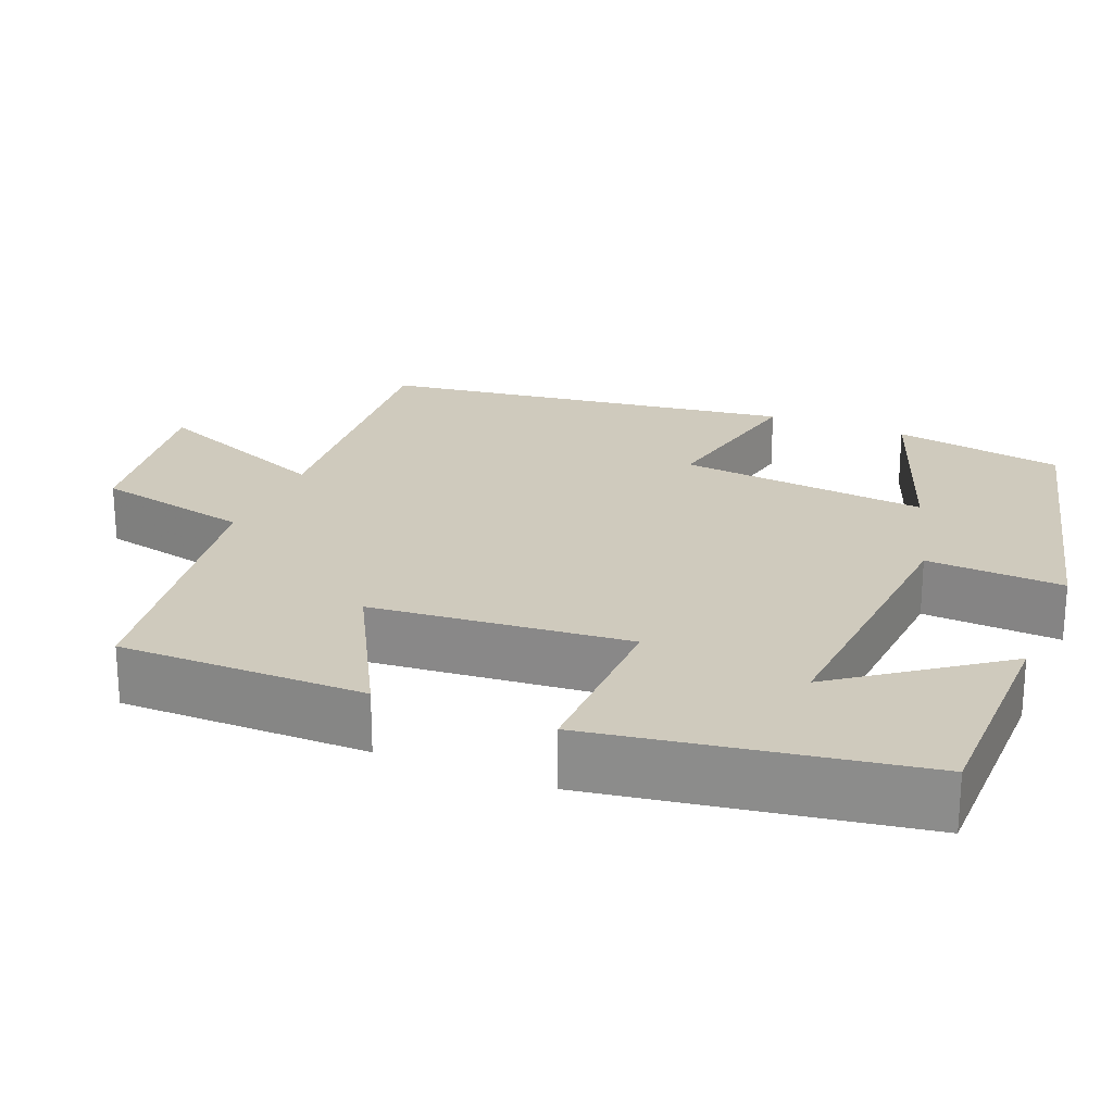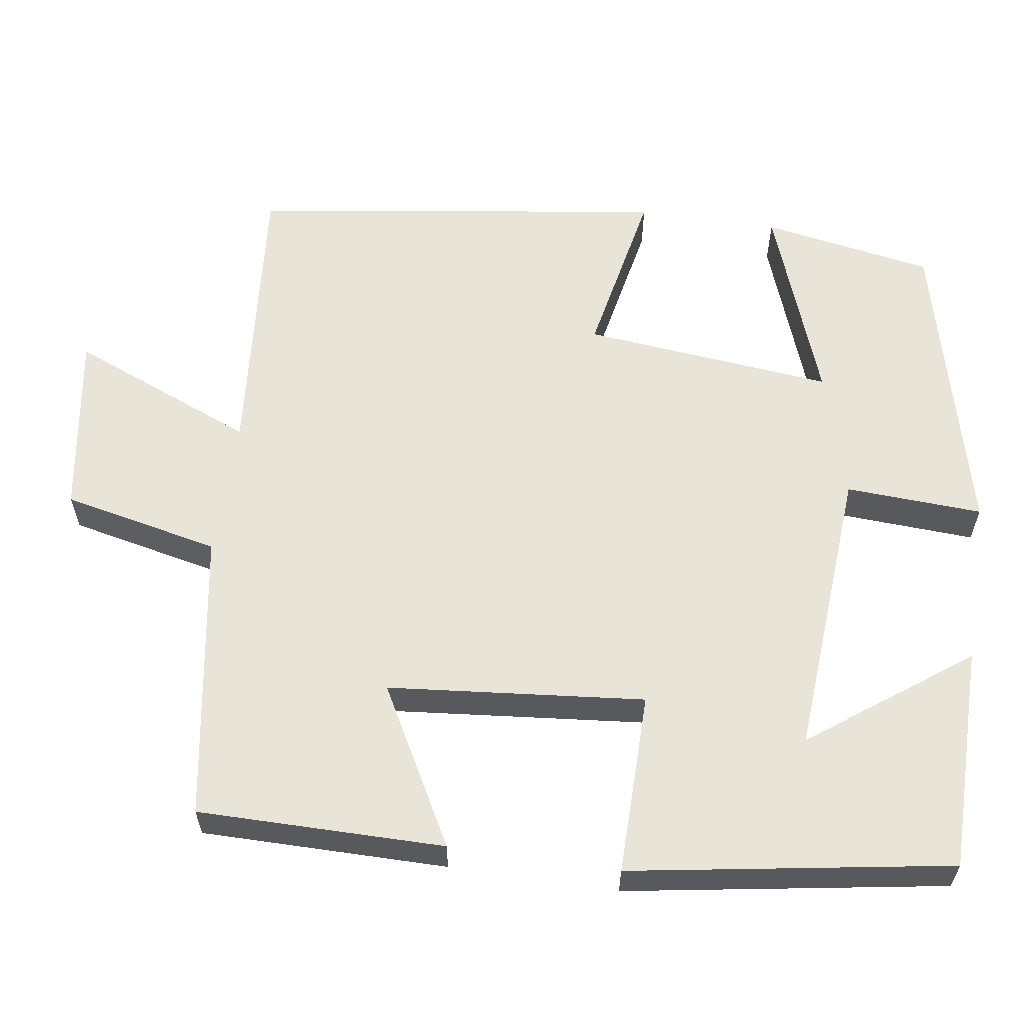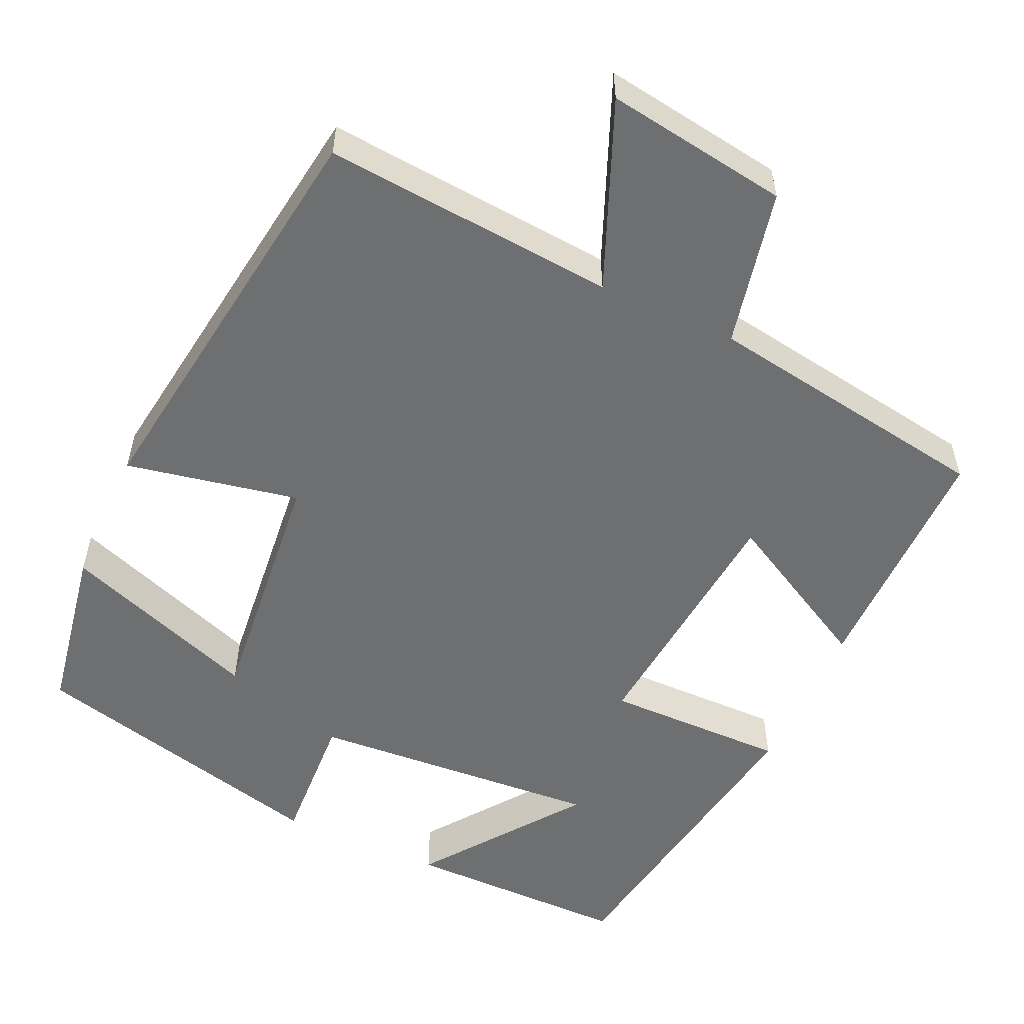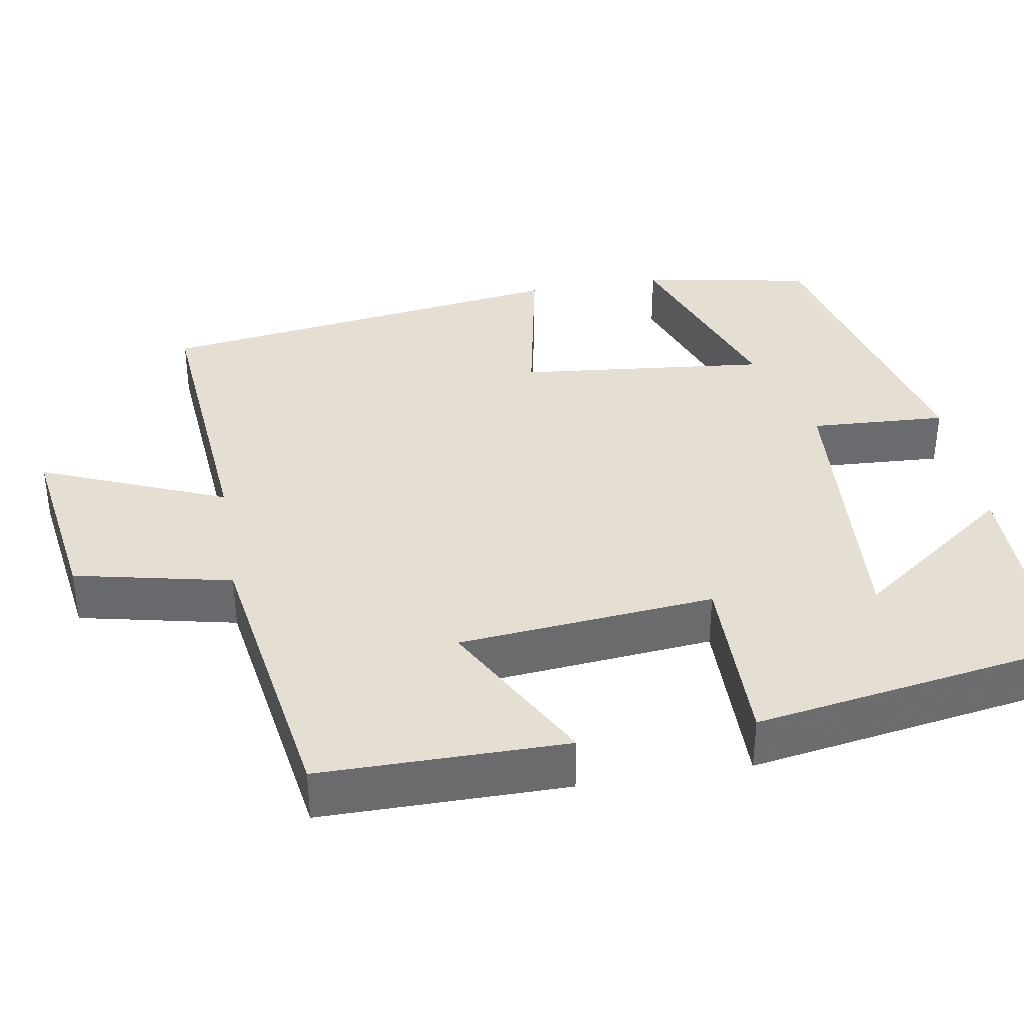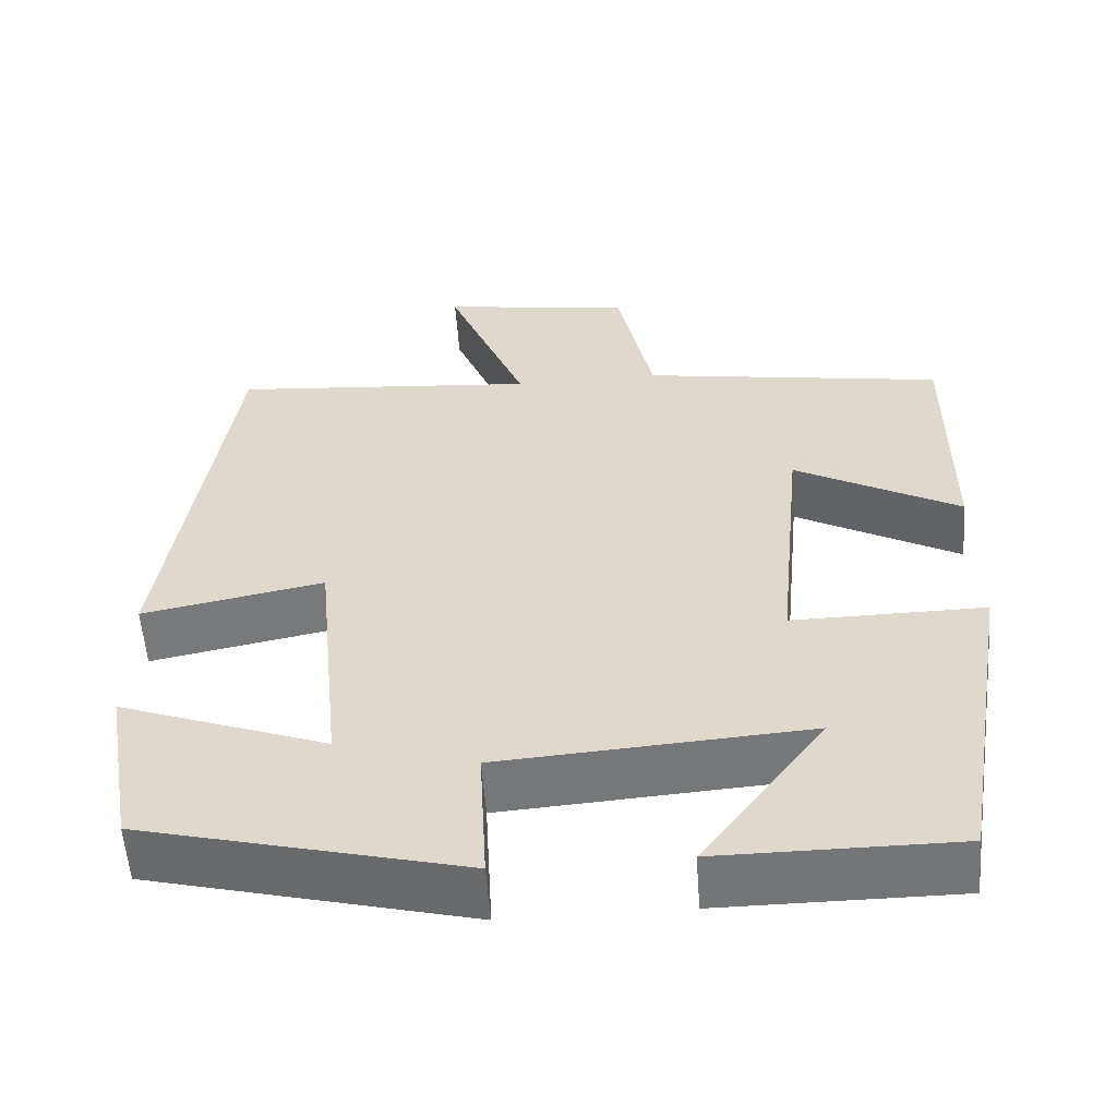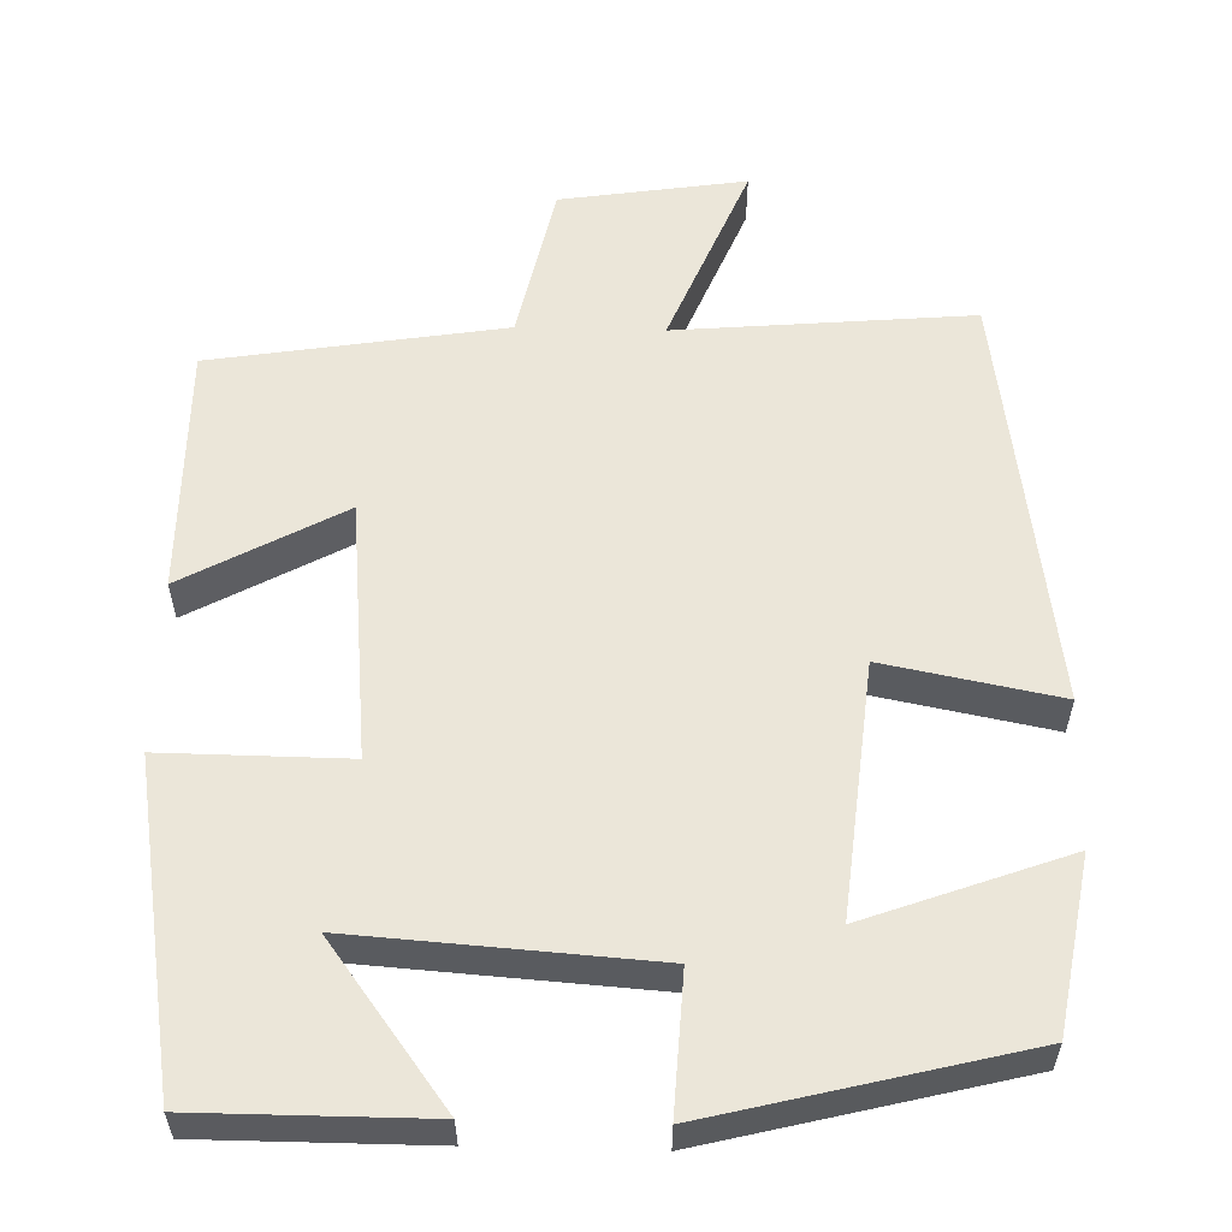
<metadata>
{"format":"obj","ext":"obj","renderer":"f3d","projection":"perspective","resolution":1024,"background":"white","views":[{"elev":22.9,"azim":112.6,"up":"+Y"},{"elev":60.2,"azim":98.5,"up":"+Y"},{"elev":-54.5,"azim":-24.4,"up":"+Y"},{"elev":37.0,"azim":80.6,"up":"+Y"},{"elev":-56.5,"azim":4.2,"up":"+Z"},{"elev":57.2,"azim":-178.5,"up":"+Y"}]}
</metadata>
<code>
v -0.462 0.07 -0.402
v -0.5 0.07 -0.183
v -0.247 0.07 -0.276
v -0.279 0.07 0.044
v -0.5 0.07 0.001
v -0.423 0.07 0.533
v -0.049 0.07 0.5
v -0.146 0.07 0.737
v 0.088 0.07 0.701
v 0.131 0.07 0.5
v 0.501 0.07 0.44
v 0.5 0.07 0.125
v 0.299 0.07 0.235
v 0.267 0.07 -0.093
v 0.5 0.07 -0.091
v 0.432 0.07 -0.5
v 0.144 0.07 -0.5
v 0.293 0.07 -0.299
v -0.081 0.07 -0.325
v -0.072 0.07 -0.5
v -0.462 0 -0.402
v -0.5 0 -0.183
v -0.247 0 -0.276
v -0.279 0 0.044
v -0.5 0 0.001
v -0.423 0 0.533
v -0.049 0 0.5
v -0.146 0 0.737
v 0.088 0 0.701
v 0.131 0 0.5
v 0.501 0 0.44
v 0.5 0 0.125
v 0.299 0 0.235
v 0.267 0 -0.093
v 0.5 0 -0.091
v 0.432 0 -0.5
v 0.144 0 -0.5
v 0.293 0 -0.299
v -0.081 0 -0.325
v -0.072 0 -0.5
f 19 20 1
f 15 16 17 18
f 14 15 18 19
f 13 14 19
f 10 11 12 13
f 10 13 19
f 7 8 9 10
f 7 10 19
f 4 5 6 7
f 3 4 7 19
f 1 2 3
f 1 3 19
f 21 40 39
f 38 37 36 35
f 39 38 35 34
f 39 34 33
f 33 32 31 30
f 39 33 30
f 30 29 28 27
f 39 30 27
f 27 26 25 24
f 39 27 24 23
f 23 22 21
f 39 23 21
f 1 21 22 2
f 2 22 23 3
f 3 23 24 4
f 4 24 25 5
f 5 25 26 6
f 6 26 27 7
f 7 27 28 8
f 8 28 29 9
f 9 29 30 10
f 10 30 31 11
f 11 31 32 12
f 12 32 33 13
f 13 33 34 14
f 14 34 35 15
f 15 35 36 16
f 16 36 37 17
f 17 37 38 18
f 18 38 39 19
f 19 39 40 20
f 20 40 21 1

</code>
